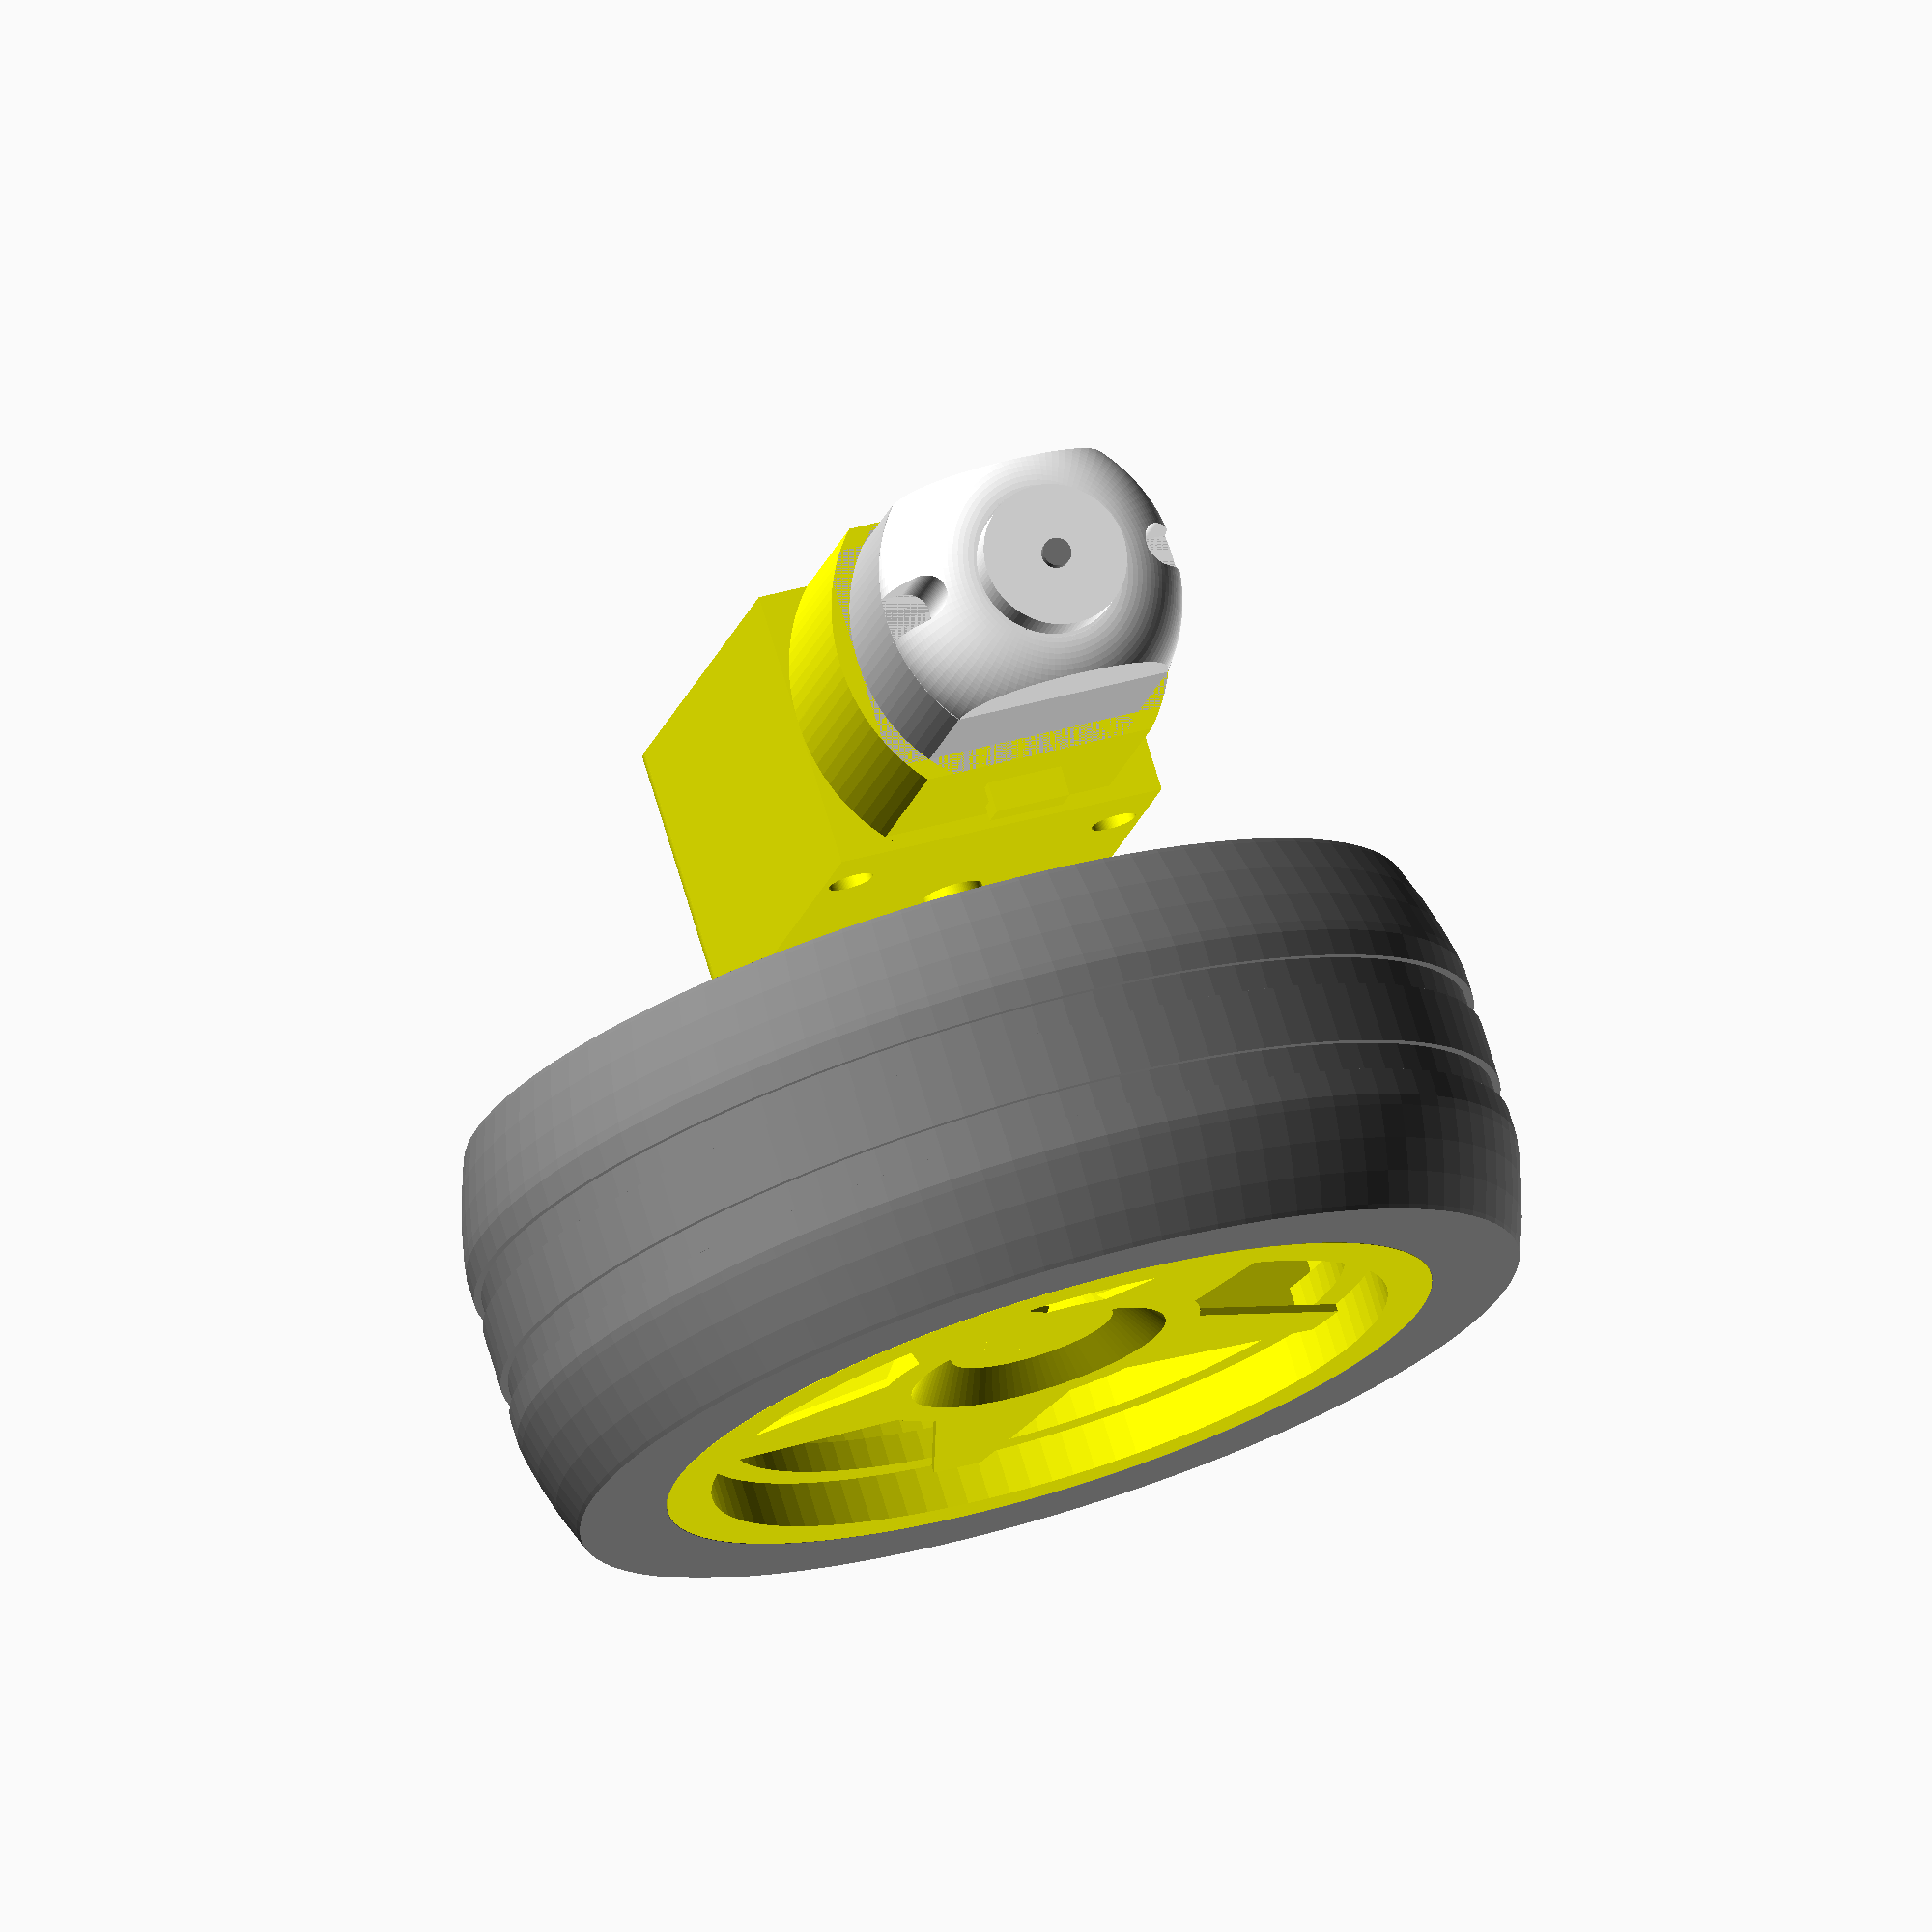
<openscad>
$fn = 100;

module roue()
{
    color("grey") rotate_extrude(angle=360) 
    difference(){
        intersection(){
            translate([17, 0, 0]) square([34, 26], center = true);
            circle(d=69, center = true);
        }
        
        translate([13, 0, 0]) square([26.1, 26.1], center = true);
        translate([34, 3, 0]) square([1, 2], center = true);
        translate([34, -3, 0]) square([1, 2], center = true);
    }
    
    color("yellow") difference(){
        cylinder(d=52, h=26, center = true);
        cylinder(d=46, h=26.1, center = true);
    }
    
    color("yellow") translate([0, 0, 9]) difference(){
        cylinder(d=46, h=2, center = true);
        cylinder(d=42, h=2.1, center = true);
    }
    
    
    color("yellow") union(){
        translate([0, 0, -18]) difference(){
            cylinder(d=11, h = 27);
            translate([0, 0, 6]) intersection(){
                cube([3.4, 6, 10.1], center = true);
                cylinder(d=6, h=10.1, center = true);
            }
            translate([0, 0, 0.5]) cylinder(d=6, h=1.1, center = true);
        }
        
        translate([0, 0, 7]) difference(){
             linear_extrude(height=7, center = true, scale = 2) circle(d=11, center = true);
            translate([0, 0, 3]) linear_extrude(height=7, center = true, scale = 2) circle(d=11, center = true);
        }
        
        translate([0, 0, 7]) cylinder(h=2, d=15, center = true);
        
        translate([0, 0, 10]) difference(){
            for(i=[0:4]){
                rotate([0, 0, i*360/5]) linear_extrude(height=0.5) polygon([[10*cos(120), 10*sin(120)], [10*cos(60), 10*sin(60)], [0, 30]]);
                rotate([0, 90, i*360/5]) linear_extrude(height=0.5) polygon([[0, 0], [10, 25], [0, 25]]);
            }
            
             linear_extrude(height=7, center = true, scale = 2) circle(d=11, center = true);
        }
    }
}

module moteur()
{
        translate([0, -37/2+11.2, 0]) union(){
        color("yellow") difference(){
            cube([18.6, 37, 22.4], center = true);  
        
            translate([0, 37/2-4.6, 22.4/2-4.6]) difference(){
                translate([0, 4.6/2, 4.6/2]) cube([19, 4.7, 4.7], center = true);
                rotate([0, 90, 0]) cylinder(h=20, d=2*4.6, center = true);
            }
            
            translate([0, 37/2-4.6, -22.4/2+4.6]) difference(){
                translate([0, 4.6/2, -4.6/2]) cube([19, 4.7, 4.7], center = true);
                rotate([0, 90, 0]) cylinder(h=20, d=2*4.6, center = true);
            }
            
            translate([0, -37/2+5.5, 22.4/2-2]) rotate([0, 90, 0]) cylinder(h=19, d=3, center = true);
            translate([-(17.6+3)/2+0.5, 0.5, 0]) cube([1, 2, 5.1], center = true);
            translate([0, -37/2+5.5, -22.4/2+2]) rotate([0, 90, 0]) cylinder(h=19, d=3, center = true);
        }
        
        color("yellow") translate([0, (37+5)/2, 0]) difference(){
            cube([3, 5, 5], center = true);
            rotate([0, 90, 0]) cylinder(h=3.1, d=3, center = true);
        }
        
        color("yellow") translate([0.5, -(37+12)/2, 0]) intersection(){
            scale([1.1, 1, 1]) rotate([90, 0, 0]) cylinder(h=12, d = 22.4, center = true);
            cube([17.6, 12, 22.4], center = true);
        }
        
        color("lightgray") translate([0.5, -(37+8.3)/2 -12, 0]) intersection(){
            scale([1.1, 1, 1]) rotate([90, 0, 0]) cylinder(h=8.3, d = 20, center = true);
            cube([15, 8.3, 20], center = true);
        }
        
        translate([0.5, -(37+5.3)/2-12-8.3, 0]) color("white") difference(){
            intersection(){
                scale([1.1, 1, 1]) rotate([90, 0, 0]) cylinder(h=5.3, d = 20, center = true);
                cube([15, 5.3, 20], center = true);
            }
            
            rotate([90, 0, 0]) scale([1.1, 1.01, 1]) rotate_extrude(angle=360) difference(){
                translate([(19.8-5.3)/2, 0, 0]) square([5.4, 5.4], center = true);
                translate([19.8/2 - 5.3, -5.3/2, 0]) circle(d=2*5.3, enter = true);
            }
            
            translate([0, 0, (20-3)/2]) rotate([90, 0, 0]) cylinder(h=6, d=3, center = true);
            translate([0, 0, (20)/2]) cube([3, 6, 3], center = true);
            
            translate([0, 0, -(20-3)/2]) rotate([90, 0, 0]) cylinder(h=6, d=3, center = true);
            translate([0, 0, -(20)/2]) cube([3, 6, 3], center = true);
        }
        
        translate([0.5, -(37+2)/2-12-8.3-5.3, 0]) union(){
            color("white") rotate([90, 0, 0]) cylinder(h=2, d=9.6, center = true);
            color("grey") rotate([90, 0, 0]) cylinder(h=3, d=1.9, center = true);
        }
        
        color("white") translate([-(18.6+8.9)/2, 37/2-11.2, 0]) union(){
            intersection(){
                cube([8.9, 5.35, 3.7], center = true);
                rotate([0, 90, 0]) cylinder(h=8.9, d=5.35, center = true);
            }
            
            translate([(8.9-0.5)/2, 0, 0]) rotate([0, 90, 0]) cylinder(h=0.5, d=5.35, center = true);
        }
        
        color("yellow") translate([-(18.6+1)/2, -37/2+14, 0]) rotate([0, 90, 0]) cylinder(h=1, d=4, center = true);
        
        color("yellow") translate([0, -37/2-7.2, 0]) union(){
            translate([-(17.6+2)/2+0.5, 0, 0]) cube([2, 1, 5.1], center = true);
            translate([-(17.6+3)/2+0.5, 0.5, 0]) cube([1, 2, 5.1], center = true);
            
            translate([(17.6+2)/2+0.5, 0, 0]) cube([2, 1, 5.1], center = true);
            translate([(17.6+3)/2+0.5, 0.5, 0]) cube([1, 2, 5.1], center = true);
        }
    }
}

translate([-27.5, 0, 0]) rotate([0, -90, 0]) roue();

moteur();



</openscad>
<views>
elev=145.0 azim=38.4 roll=111.7 proj=o view=wireframe
</views>
